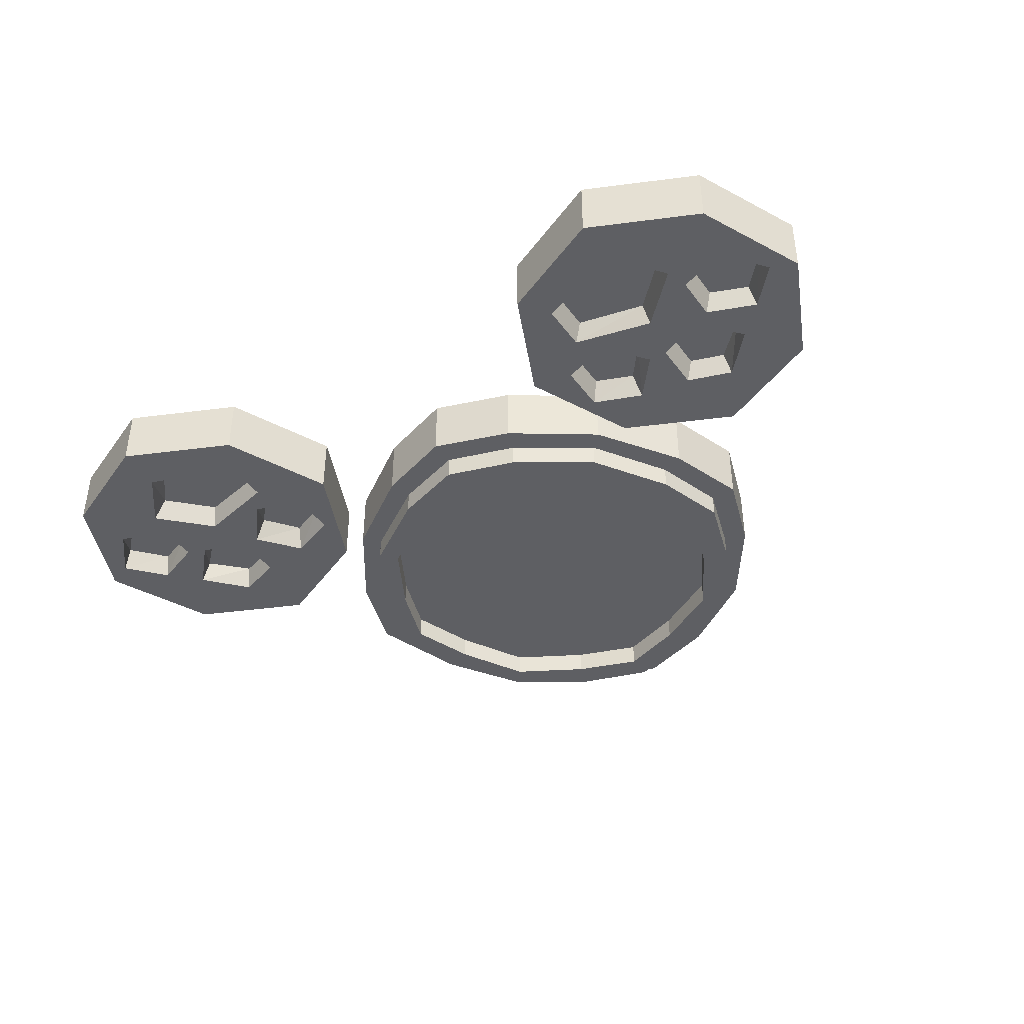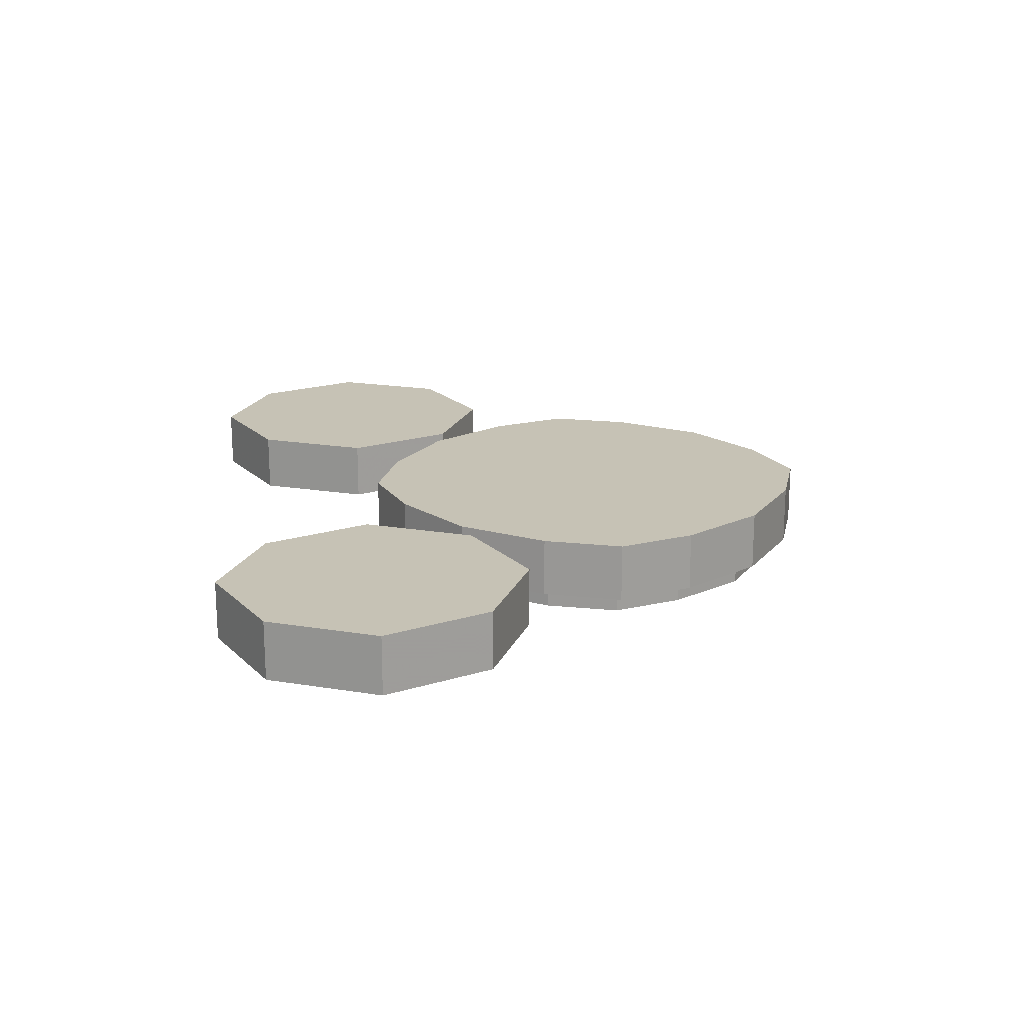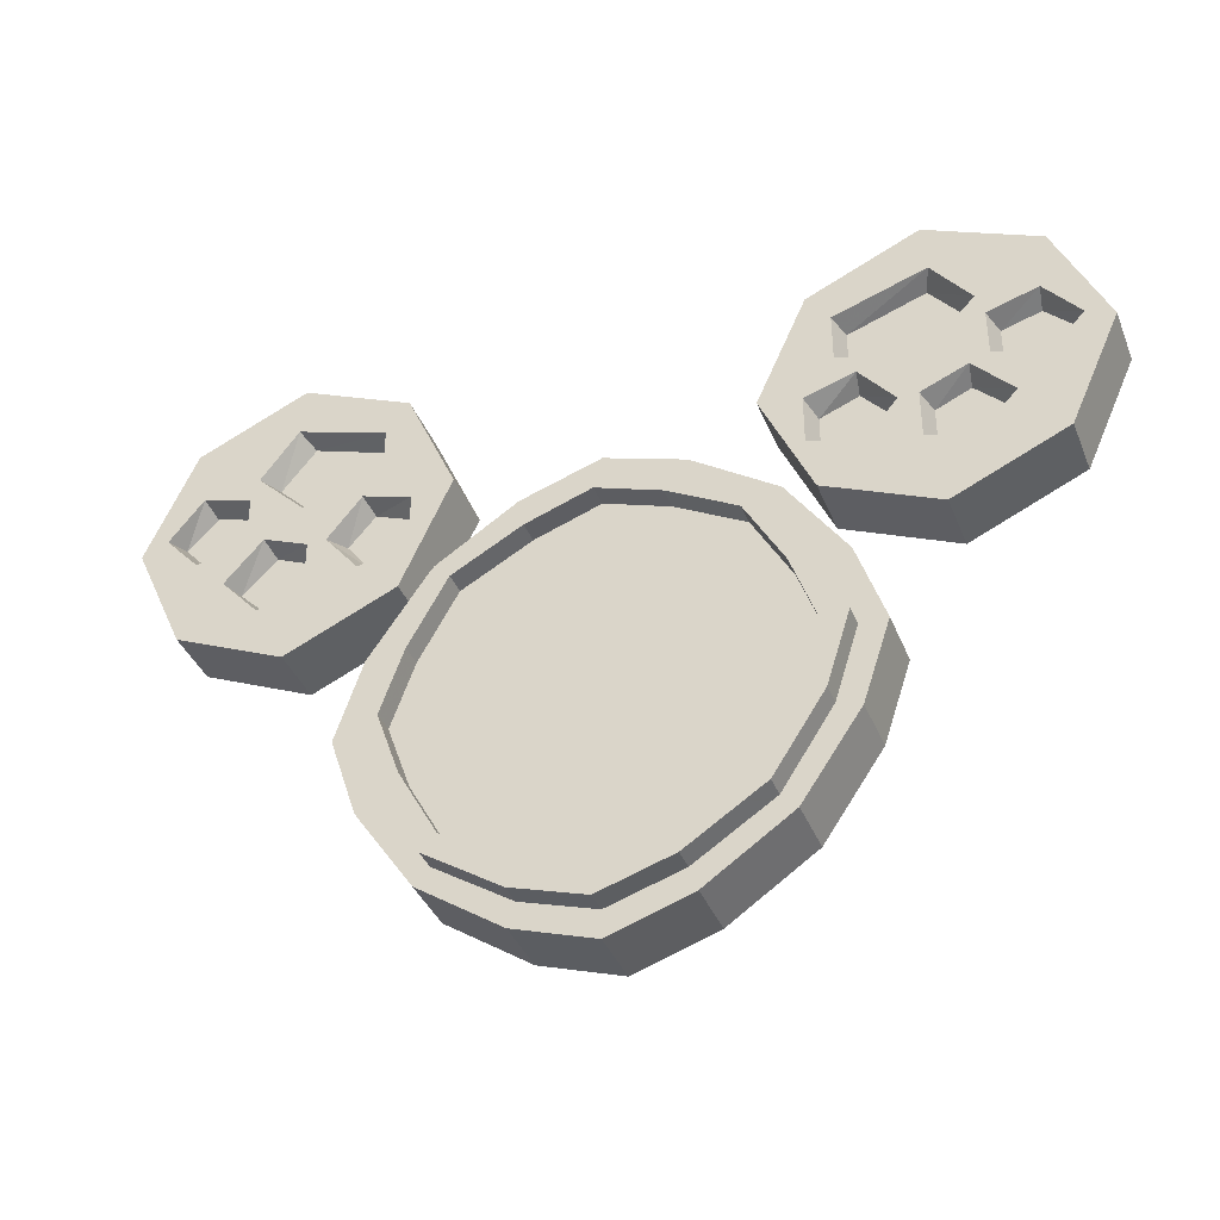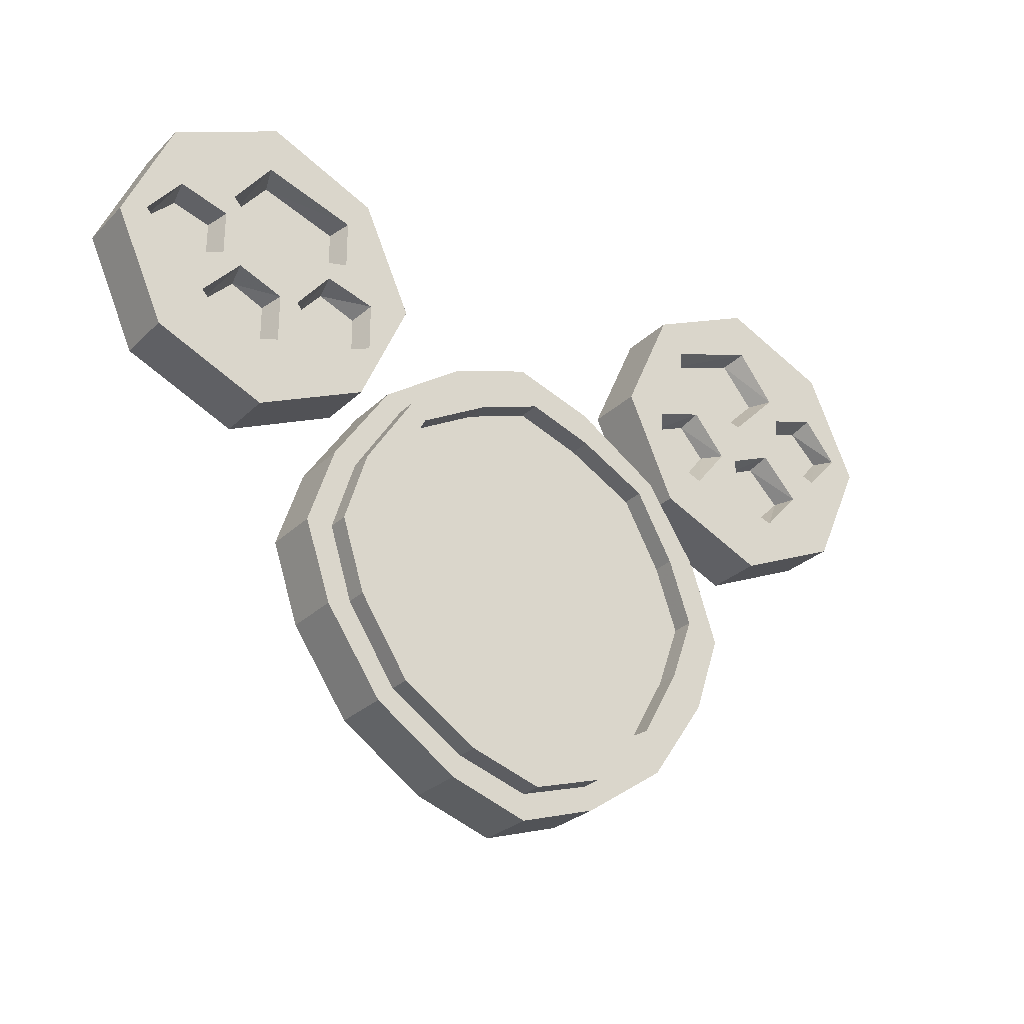
<metadata>
{"format":"obj","ext":"obj","renderer":"f3d","projection":"perspective","resolution":1024,"background":"white","views":[{"elev":-41.8,"azim":-146.9,"up":"+Z"},{"elev":18.9,"azim":-96.6,"up":"+Z"},{"elev":-38.2,"azim":-159.4,"up":"+Y"},{"elev":-27.7,"azim":145.1,"up":"+Y"}]}
</metadata>
<code>
v 0.6094 -0.3047 0
v 0.6875 -0.3594 0
v 0.5938 -0.3984 0
v 0.5547 -0.3984 0
v 0.4844 -0.3125 0
v 0.4453 -0.2656 0
v 0.4609 -0.2578 0.04688
v 0.6016 -0.2891 0.04688
v 0.7109 -0.2031 0
v 0.7266 -0.25 0
v 0.7266 -0.3438 0
v 0.7656 -0.4453 0
v 0.75 -0.4453 0.04688
v 0.6797 -0.375 0.04688
v 0.6094 -0.4062 0.04688
v 0.5938 -0.5 0
v 0.4844 -0.4844 0
v 0.4766 -0.4609 0.04688
v 0.5312 -0.3906 0.04688
v 0.4766 -0.3281 0.04688
v 0.3828 -0.3438 0
v 0.2969 -0.3281 0
v 0.4453 -0.1641 0
v 0.4609 -0.1719 0.04688
v 0.6172 -0.1172 0.04688
v 0.6875 -0.2031 0.04688
v 0.6328 -0.1016 0
v 0.625 0 0
v 0.8516 -0.1016 0
v 0.8281 -0.2188 0
v 0.8203 -0.2344 0.04688
v 0.7422 -0.2578 0.04688
v 0.7422 -0.3359 0.04688
v 0.8281 -0.3828 0
v 0.9531 -0.3281 0
v 0.8516 -0.5547 0
v 0.6875 -0.5312 0
v 0.6797 -0.5156 0.04688
v 0.6094 -0.4922 0.04688
v 0.625 -0.6562 0
v 0.3984 -0.5547 0
v 0.3828 -0.4453 0
v 0.3984 -0.4297 0.04688
v 0.3984 -0.3594 0.04688
v 0.3984 -0.1016 0
v 0.2969 -0.3281 0.125
v 0.3984 -0.1016 0.125
v 0.625 0 0.125
v 0.8516 -0.1016 0.125
v 0.8984 -0.3047 0
v 0.8828 -0.2969 0.04688
v 0.8203 -0.3672 0.04688
v 0.3984 -0.5547 0.125
v 0.9531 -0.3281 0.125
v 0.8516 -0.5547 0.125
v 0.625 -0.6562 0.125
v 0.03125 -0.8828 0
v -0.03125 -0.8828 0
v -0.03125 -0.8438 0
v 0.03125 -0.8438 0
v 0.0625 -0.8438 0
v 0.07812 -0.8672 0
v 0.08594 -0.875 0
v 0.05469 -0.9219 0
v -0.05469 -0.9219 0
v -0.07812 -0.8672 0
v -0.0625 -0.8438 0
v -0.01562 -0.8047 0
v -0.03125 -0.7422 0
v 0 -0.7969 0
v 0.03125 -0.7422 0
v 0.01562 -0.8047 0
v 0.1719 -0.9375 0
v 0.1875 -1 0
v 0.1719 -1.016 0
v 0.1562 -0.9688 0
v 0.1406 -0.9375 0
v 0.1875 -0.8906 0
v 0.1562 -0.8906 0
v 0.1953 -0.8359 0
v 0.1406 -0.8516 0
v 0.1641 -0.8125 0
v 0.1953 -0.8125 0
v 0.1797 -0.7578 0
v 0.1562 -0.7656 0
v 0.1016 -0.7266 0
v 0.07031 -0.7266 0
v 0.05469 -0.7109 0
v 0 -0.7031 0
v -0.05469 -0.7109 0
v -0.07031 -0.7266 0
v -0.1016 -0.7266 0
v -0.1562 -0.7656 0
v -0.1797 -0.7578 0
v -0.1953 -0.8125 0
v -0.1641 -0.8125 0
v -0.1953 -0.8359 0
v -0.1406 -0.8516 0
v 0.2031 -1.07 0
v 0.1719 -1.055 0
v 0.125 -1.031 0
v 0.125 -0.9922 0
v 0.08594 -0.9531 0
v 0.1797 -1.094 0
v 0.1641 -1.062 0
v 0.1094 -1.047 0
v 0.08594 -1.016 0
v 0.03125 -1.031 0
v -0.03125 -1.031 0
v -0.08594 -0.9531 0
v -0.08594 -0.875 0
v -0.1562 -0.8906 0
v -0.1875 -0.8906 0
v -0.1719 -0.9375 0
v -0.1406 -0.9375 0
v -0.1562 -0.9688 0
v -0.1875 -1 0
v -0.1719 -1.016 0
v -0.2031 -1.07 0
v -0.1797 -1.055 0
v -0.1797 -1.094 0
v -0.1641 -1.062 0
v -0.1094 -1.047 0
v -0.125 -1.031 0
v -0.08594 -1.016 0
v -0.125 -0.9922 0
v -0.09375 -0.9375 0
v -0.1172 -0.9297 0
v -0.1172 -0.8984 0
v -0.09375 -0.8906 0
v -0.07812 -0.9141 0
v 0.07812 -0.9141 0
v 0.09375 -0.8906 0
v 0.1172 -0.8984 0
v 0.1172 -0.9297 0
v 0.09375 -0.9375 0
v 0.3047 -1.18 -0.04688
v 0.4062 -1.023 -0.04688
v 0.4062 -1.023 0
v 0.3047 -1.18 0
v 0.1484 -1.281 -0.04688
v 0.1328 -1.227 -0.04688
v 0.2734 -1.148 -0.04688
v 0.3516 -1.008 -0.04688
v 0.4531 -0.875 -0.04688
v 0.4531 -0.875 0
v 0.5078 -0.875 0
v 0.4531 -1.039 0
v 0.3359 -1.211 0
v 0.1484 -1.281 0
v 0 -1.328 -0.04688
v 0 -1.273 -0.04688
v 0 -1.273 0
v 0.1328 -1.227 0
v 0.2734 -1.148 0
v 0.3516 -1.008 0
v 0.3984 -0.875 -0.04688
v 0.4062 -0.7266 -0.04688
v 0.4062 -0.7266 0
v 0.4531 -0.7109 0
v 0.4531 -0.7109 0.125
v 0.5078 -0.875 0.125
v 0.4531 -1.039 0.125
v 0.3359 -1.211 0.125
v 0.1641 -1.328 0
v 0 -1.328 0
v -0.1484 -1.281 -0.04688
v -0.1328 -1.227 -0.04688
v -0.1328 -1.227 0
v -0.2734 -1.148 0
v -0.3516 -1.008 0
v -0.3984 -0.875 0
v 0.3984 -0.875 0
v 0.3516 -0.7422 -0.04688
v 0.3047 -0.5703 -0.04688
v 0.3047 -0.5703 0
v 0.3359 -0.5391 0
v 0.3359 -0.5391 0.125
v -0.3359 -0.5391 0.125
v -0.4531 -0.7109 0.125
v -0.5078 -0.875 0.125
v -0.4531 -1.039 0.125
v -0.3359 -1.211 0.125
v 0.1641 -1.328 0.125
v 0 -1.383 0
v -0.1484 -1.281 0
v -0.3047 -1.18 -0.04688
v -0.2734 -1.148 -0.04688
v -0.3047 -1.18 0
v -0.4062 -1.023 -0.04688
v -0.3516 -1.008 -0.04688
v -0.4062 -1.023 0
v -0.4531 -0.875 -0.04688
v -0.3984 -0.875 -0.04688
v -0.4531 -0.875 0
v -0.4062 -0.7266 -0.04688
v -0.3516 -0.7422 -0.04688
v -0.3516 -0.7422 0
v 0.3516 -0.7422 0
v 0.2734 -0.6016 -0.04688
v 0.1484 -0.4688 -0.04688
v 0.1484 -0.4688 0
v 0.1641 -0.4219 0
v 0.1641 -0.4219 0.125
v -0.1641 -0.4219 0.125
v -0.1641 -0.4219 0
v -0.3359 -0.5391 0
v -0.4531 -0.7109 0
v -0.5078 -0.875 0
v -0.4531 -1.039 0
v -0.3359 -1.211 0
v -0.1641 -1.328 0.125
v 0 -1.383 0.125
v -0.1641 -1.328 0
v -0.4062 -0.7266 0
v -0.3047 -0.5703 -0.04688
v -0.2734 -0.6016 -0.04688
v -0.2734 -0.6016 0
v 0.2734 -0.6016 0
v 0.1328 -0.5234 -0.04688
v 0 -0.4219 -0.04688
v 0 -0.4219 0
v 0 -0.3672 0
v 0 -0.3672 0.125
v -0.1484 -0.4688 0
v -0.3047 -0.5703 0
v -0.1484 -0.4688 -0.04688
v -0.1328 -0.5234 -0.04688
v -0.1328 -0.5234 0
v 0.1328 -0.5234 0
v 0 -0.4766 -0.04688
v 0 -0.4766 0
v -0.3438 -0.7969 0
v -0.1406 -0.7969 0
v -0.1406 -0.8125 0
v -0.3516 -0.8125 0
v -0.3359 -0.8984 0
v -0.1172 -0.8359 0
v -0.1094 -0.8516 0
v -0.3281 -0.9141 0
v -0.3047 -0.7031 0
v -0.09375 -0.75 0
v -0.1016 -0.7656 0
v -0.3125 -0.7188 0
v -0.2891 -0.7656 0
v -0.07031 -0.7812 0
v -0.07812 -0.7969 0
v -0.2891 -0.7812 0
v -0.3125 -0.8359 0
v -0.09375 -0.8125 0
v -0.08594 -0.8281 0
v -0.3125 -0.8516 0
v 0.3516 -0.8125 0
v 0.1406 -0.8125 0
v 0.1406 -0.7969 0
v 0.3438 -0.7969 0
v 0.3281 -0.9141 0
v 0.1094 -0.8516 0
v 0.1172 -0.8359 0
v 0.3359 -0.8984 0
v 0.3125 -0.7188 0
v 0.1016 -0.7656 0
v 0.09375 -0.75 0
v 0.3047 -0.7031 0
v 0.2891 -0.7812 0
v 0.07812 -0.7969 0
v 0.07031 -0.7812 0
v 0.2891 -0.7656 0
v 0.3125 -0.8516 0
v 0.08594 -0.8281 0
v 0.09375 -0.8125 0
v 0.3125 -0.8359 0
v -0.5938 -0.3984 0
v -0.6875 -0.3594 0
v -0.6094 -0.3047 0
v -0.4844 -0.3125 0
v -0.5547 -0.3984 0
v -0.5938 -0.5 0
v -0.6094 -0.4922 0.04688
v -0.6094 -0.4062 0.04688
v -0.6797 -0.375 0.04688
v -0.7656 -0.4453 0
v -0.8281 -0.3828 0
v -0.7266 -0.3438 0
v -0.7266 -0.25 0
v -0.7109 -0.2031 0
v -0.6875 -0.2031 0.04688
v -0.6016 -0.2891 0.04688
v -0.4453 -0.2656 0
v -0.3828 -0.3438 0
v -0.3984 -0.3594 0.04688
v -0.4766 -0.3281 0.04688
v -0.5312 -0.3906 0.04688
v -0.4844 -0.4844 0
v -0.3984 -0.5547 0
v -0.625 -0.6562 0
v -0.6875 -0.5312 0
v -0.6797 -0.5156 0.04688
v -0.75 -0.4453 0.04688
v -0.8516 -0.5547 0
v -0.9531 -0.3281 0
v -0.8984 -0.3047 0
v -0.8828 -0.2969 0.04688
v -0.8203 -0.3672 0.04688
v -0.7422 -0.3359 0.04688
v -0.7422 -0.2578 0.04688
v -0.8281 -0.2188 0
v -0.8516 -0.1016 0
v -0.6328 -0.1016 0
v -0.6172 -0.1172 0.04688
v -0.4609 -0.1719 0.04688
v -0.4609 -0.2578 0.04688
v -0.4453 -0.1641 0
v -0.3984 -0.1016 0
v -0.2969 -0.3281 0
v -0.3828 -0.4453 0
v -0.3984 -0.4297 0.04688
v -0.625 0 0
v -0.625 0 0.125
v -0.3984 -0.1016 0.125
v -0.2969 -0.3281 0.125
v -0.4766 -0.4609 0.04688
v -0.9531 -0.3281 0.125
v -0.8516 -0.1016 0.125
v -0.625 -0.6562 0.125
v -0.8516 -0.5547 0.125
v -0.8203 -0.2344 0.04688
v -0.3984 -0.5547 0.125
f 1 2 3
f 1 3 4
f 1 4 5
f 1 5 6
f 1 9 10
f 1 10 11
f 1 11 2
f 2 11 12
f 3 16 17
f 3 17 4
f 5 21 6
f 6 21 22
f 6 22 23
f 9 27 28
f 9 28 29
f 9 29 30
f 9 30 10
f 11 34 12
f 12 34 35
f 12 35 36
f 12 36 37
f 16 37 40
f 16 40 17
f 17 40 41
f 17 41 42
f 45 28 27
f 45 27 23
f 45 23 22
f 29 35 50
f 29 50 30
f 34 50 35
f 21 42 22
f 22 42 41
f 46 53 54
f 46 54 47
f 47 54 48
f 48 54 49
f 36 40 37
f 53 56 54
f 54 56 55
f 139 146 147
f 139 147 148
f 139 148 140
f 140 148 149
f 140 149 150
f 146 159 160
f 146 160 147
f 149 165 150
f 150 165 166
f 159 176 177
f 159 177 160
f 161 178 179
f 161 179 180
f 161 180 162
f 162 180 181
f 162 181 163
f 163 181 182
f 163 182 164
f 164 182 183
f 164 183 184
f 165 185 166
f 166 185 186
f 176 202 203
f 176 203 177
f 178 204 205
f 178 205 179
f 183 212 184
f 184 212 213
f 185 214 186
f 186 214 189
f 189 214 211
f 189 211 192
f 192 211 210
f 192 210 195
f 195 210 209
f 195 209 215
f 202 222 223
f 202 223 203
f 204 224 205
f 206 223 222
f 206 222 225
f 206 225 207
f 207 225 226
f 207 226 208
f 208 226 215
f 208 215 209
f 273 274 275
f 273 275 276
f 273 276 277
f 273 277 278
f 274 282 283
f 274 283 284
f 274 284 285
f 274 285 275
f 275 285 286
f 275 289 276
f 276 289 290
f 277 294 278
f 278 294 295
f 278 295 296
f 278 296 297
f 282 297 300
f 282 300 283
f 283 300 301
f 283 301 302
f 285 307 286
f 286 307 308
f 286 308 309
f 289 313 314
f 289 314 315
f 289 315 290
f 290 315 316
f 313 309 318
f 313 318 314
f 315 295 316
f 316 295 294
f 307 302 301
f 307 301 308
f 308 318 309
f 297 296 300
f 323 326 324
f 324 326 319
f 325 328 326
f 326 328 321
f 326 321 320
f 326 320 319
f 1 6 7
f 1 7 8
f 1 8 9
f 2 12 13
f 2 13 14
f 2 14 3
f 3 14 15
f 3 15 16
f 4 17 18
f 4 18 19
f 4 19 5
f 5 19 20
f 5 20 21
f 6 23 24
f 6 24 7
f 8 26 9
f 9 26 27
f 10 30 31
f 10 31 32
f 10 32 11
f 11 32 33
f 11 33 34
f 12 37 38
f 12 38 13
f 15 39 16
f 16 39 37
f 17 42 43
f 17 43 18
f 30 50 51
f 30 51 31
f 33 52 34
f 34 52 50
f 44 43 42
f 44 42 21
f 44 21 20
f 39 38 37
f 52 51 50
f 25 24 23
f 25 23 27
f 25 27 26
f 77 103 64
f 77 64 79
f 79 64 63
f 65 110 111
f 110 115 112
f 110 112 111
f 137 138 139
f 137 139 140
f 137 140 141
f 137 141 142
f 137 142 143
f 137 143 138
f 138 143 144
f 138 144 145
f 138 145 146
f 138 146 139
f 140 150 141
f 141 150 151
f 141 151 152
f 141 152 142
f 142 152 153
f 142 153 154
f 142 154 143
f 143 154 155
f 143 155 144
f 144 155 156
f 144 156 157
f 144 157 145
f 145 157 158
f 145 158 159
f 145 159 146
f 150 166 151
f 151 166 167
f 151 167 168
f 151 168 152
f 152 168 169
f 152 169 153
f 156 173 157
f 157 173 174
f 157 174 158
f 158 174 175
f 158 175 176
f 158 176 159
f 166 186 167
f 167 186 187
f 167 187 188
f 167 188 168
f 168 188 170
f 168 170 169
f 187 186 189
f 187 189 190
f 187 190 191
f 187 191 188
f 188 191 171
f 188 171 170
f 190 189 192
f 190 192 193
f 190 193 194
f 190 194 191
f 191 194 172
f 191 172 171
f 193 192 195
f 193 195 196
f 193 196 197
f 193 197 194
f 194 197 198
f 194 198 172
f 173 199 174
f 174 199 200
f 174 200 175
f 175 200 201
f 175 201 202
f 175 202 176
f 195 215 196
f 196 215 216
f 196 216 217
f 196 217 197
f 197 217 218
f 197 218 198
f 199 219 200
f 200 219 220
f 200 220 201
f 201 220 221
f 201 221 222
f 201 222 202
f 216 215 226
f 216 226 227
f 216 227 228
f 216 228 217
f 217 228 229
f 217 229 218
f 219 230 220
f 220 230 231
f 220 231 221
f 221 231 227
f 221 227 225
f 221 225 222
f 227 226 225
f 228 231 232
f 228 232 229
f 230 232 231
f 227 231 228
f 273 278 279
f 273 279 280
f 273 280 274
f 274 280 281
f 274 281 282
f 275 286 287
f 275 287 288
f 275 288 289
f 276 290 291
f 276 291 292
f 276 292 277
f 277 292 293
f 277 293 294
f 278 297 298
f 278 298 279
f 281 299 282
f 282 299 297
f 283 302 303
f 283 303 304
f 283 304 284
f 284 304 305
f 284 305 285
f 285 305 306
f 285 306 307
f 286 309 310
f 286 310 287
f 288 312 289
f 289 312 313
f 290 316 317
f 290 317 291
f 316 294 322
f 316 322 317
f 293 322 294
f 297 299 298
f 307 306 327
f 307 327 302
f 302 327 303
f 313 312 311
f 313 311 309
f 309 311 310
f 7 24 8
f 8 24 25
f 8 25 26
f 13 38 14
f 14 38 15
f 15 38 39
f 18 43 44
f 18 44 20
f 18 20 19
f 45 22 46
f 45 46 47
f 45 47 28
f 28 47 48
f 28 48 29
f 29 48 49
f 29 49 35
f 31 51 52
f 31 52 32
f 32 52 33
f 22 41 53
f 22 53 46
f 49 54 35
f 35 54 36
f 36 54 55
f 36 55 40
f 41 40 56
f 41 56 53
f 55 56 40
f 57 58 59
f 57 59 60
f 57 60 61
f 57 61 62
f 58 66 59
f 59 66 67
f 147 160 161
f 147 161 162
f 147 162 148
f 148 162 163
f 148 163 149
f 149 163 164
f 149 164 165
f 153 169 154
f 154 169 155
f 155 169 170
f 155 170 156
f 156 170 171
f 156 171 172
f 156 172 173
f 160 177 178
f 160 178 161
f 164 184 165
f 165 184 185
f 172 198 199
f 172 199 173
f 177 203 204
f 177 204 178
f 179 205 206
f 179 206 207
f 179 207 180
f 180 207 208
f 180 208 181
f 181 208 209
f 181 209 182
f 182 209 210
f 182 210 183
f 183 210 211
f 183 211 212
f 184 213 185
f 185 213 214
f 198 218 219
f 198 219 199
f 203 223 224
f 203 224 204
f 205 224 223
f 205 223 206
f 218 229 230
f 218 230 219
f 229 232 230
f 214 213 212
f 214 212 211
f 279 298 299
f 279 299 280
f 280 299 281
f 287 310 311
f 287 311 312
f 287 312 288
f 291 317 293
f 291 293 292
f 314 318 319
f 314 319 320
f 314 320 315
f 315 320 321
f 315 321 295
f 317 322 293
f 308 301 323
f 308 323 324
f 308 324 318
f 300 296 325
f 300 325 326
f 300 326 301
f 301 326 323
f 324 319 318
f 303 327 306
f 303 306 305
f 303 305 304
f 321 328 295
f 295 328 296
f 296 328 325
f 57 62 63
f 57 63 64
f 57 64 65
f 57 65 58
f 58 65 66
f 70 69 71
f 73 74 75
f 73 75 76
f 73 76 77
f 73 77 78
f 78 77 79
f 78 79 80
f 80 79 81
f 80 81 82
f 80 82 83
f 83 82 84
f 84 82 85
f 84 85 86
f 87 71 88
f 88 71 89
f 89 71 69
f 89 69 90
f 90 69 91
f 92 93 94
f 94 93 95
f 95 93 96
f 95 96 97
f 97 96 98
f 74 99 100
f 74 100 75
f 76 102 103
f 76 103 77
f 79 63 62
f 79 62 81
f 99 104 105
f 99 105 100
f 101 105 104
f 101 104 106
f 101 106 107
f 102 107 103
f 103 107 108
f 103 108 109
f 103 109 110
f 103 110 64
f 64 110 65
f 65 111 66
f 66 111 97
f 97 111 112
f 97 112 113
f 113 112 114
f 114 112 115
f 114 115 116
f 114 116 117
f 117 116 118
f 117 118 119
f 119 118 120
f 119 120 121
f 121 120 122
f 121 122 123
f 123 122 124
f 123 124 109
f 109 124 125
f 109 125 110
f 110 125 126
f 110 126 115
f 107 106 108
f 126 116 115
f 233 234 235
f 233 235 236
f 237 238 239
f 237 239 240
f 241 242 243
f 241 243 244
f 245 246 247
f 245 247 248
f 249 250 251
f 249 251 252
f 253 254 255
f 253 255 256
f 257 258 259
f 257 259 260
f 261 262 263
f 261 263 264
f 265 266 267
f 265 267 268
f 269 270 271
f 269 271 272
f 59 67 68
f 68 67 69
f 68 69 70
f 70 71 72
f 72 71 61
f 72 61 60
f 86 85 61
f 86 61 87
f 87 61 71
f 91 69 67
f 91 67 92
f 92 67 93
f 98 96 67
f 98 67 66
f 81 62 61
f 81 61 82
f 82 61 85
f 96 93 67
f 75 100 101
f 75 101 102
f 75 102 76
f 100 105 101
f 101 107 102
f 116 126 118
f 118 126 124
f 118 124 122
f 118 122 120
f 126 125 124
f 127 128 129
f 127 129 130
f 127 130 131
f 132 133 134
f 132 134 135
f 132 135 136

</code>
